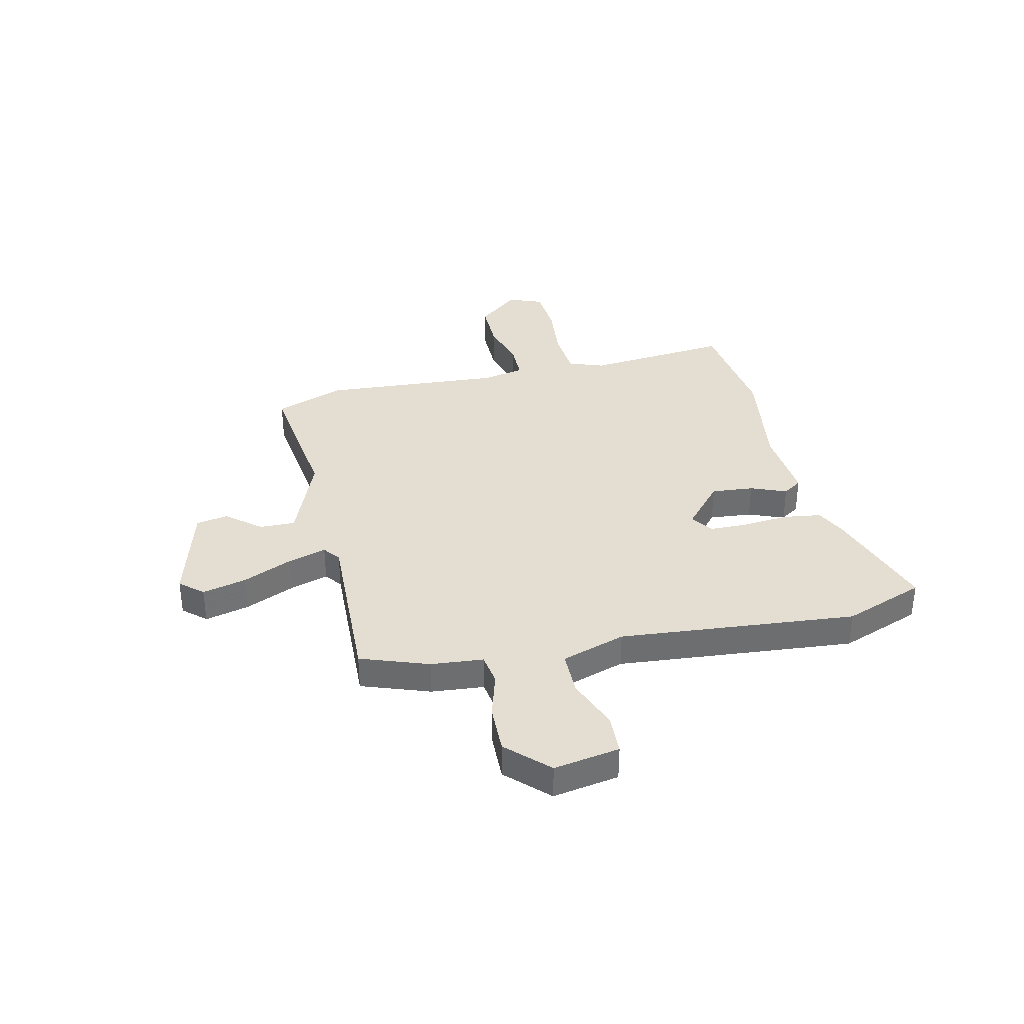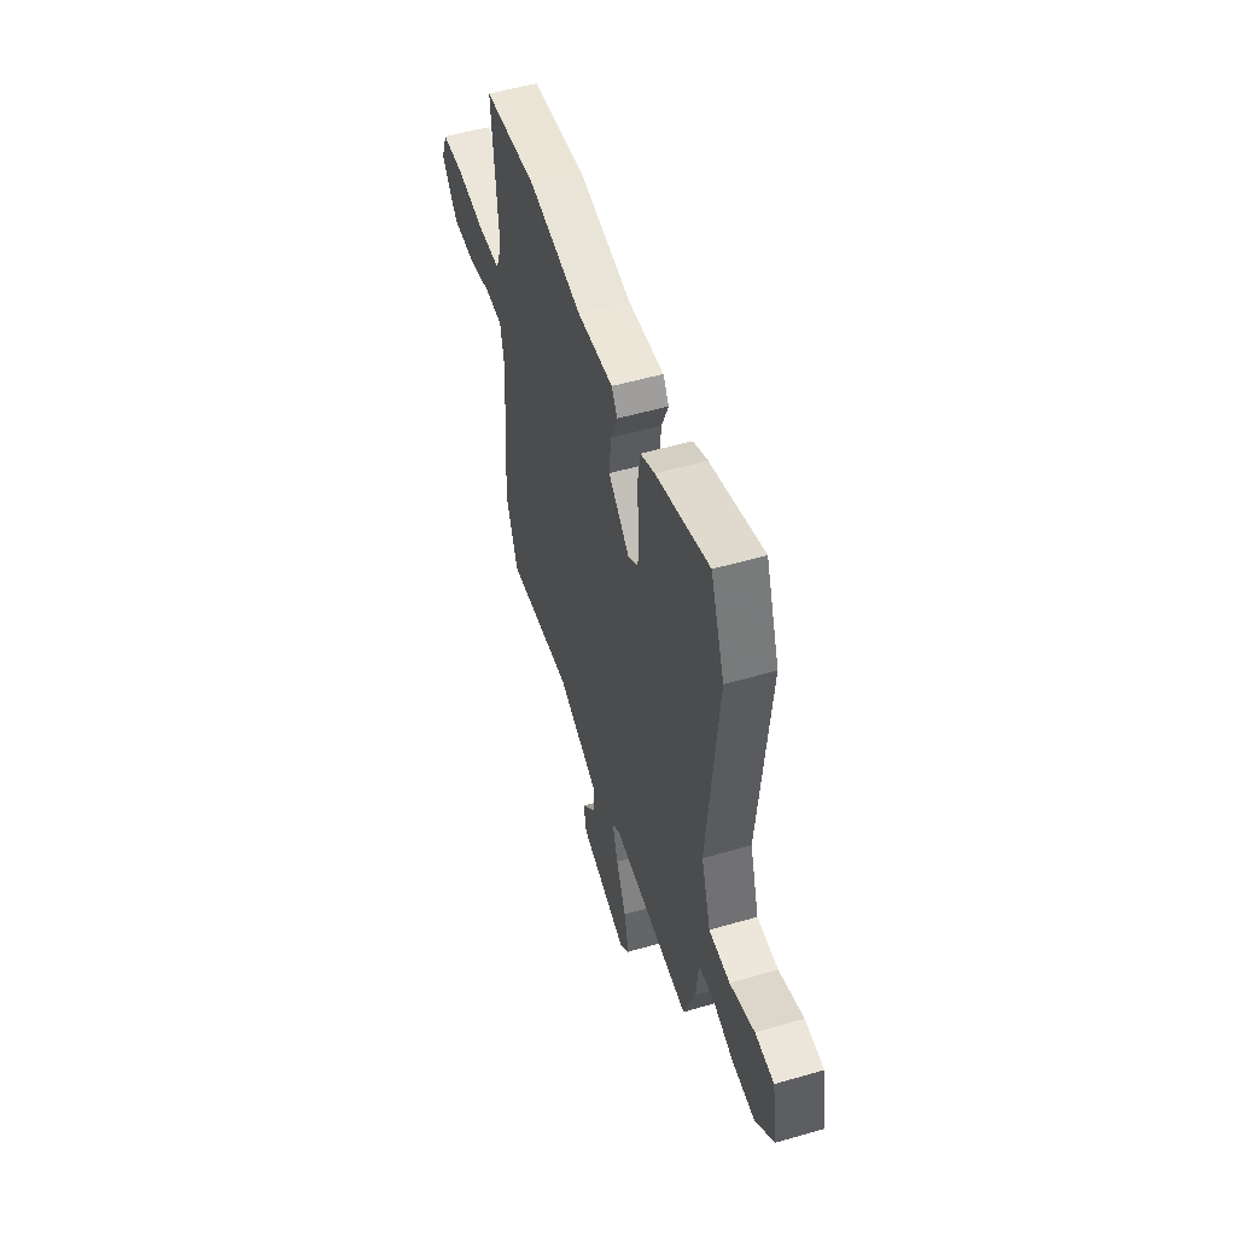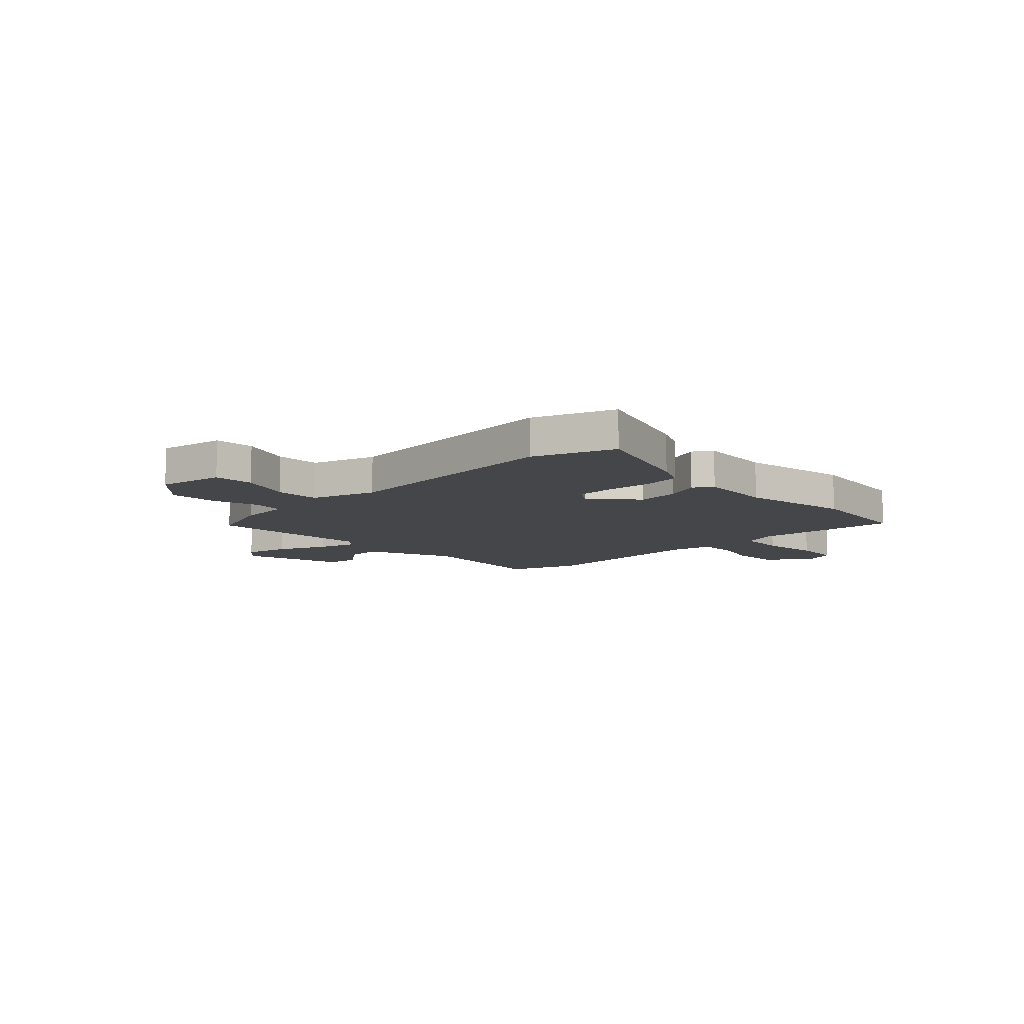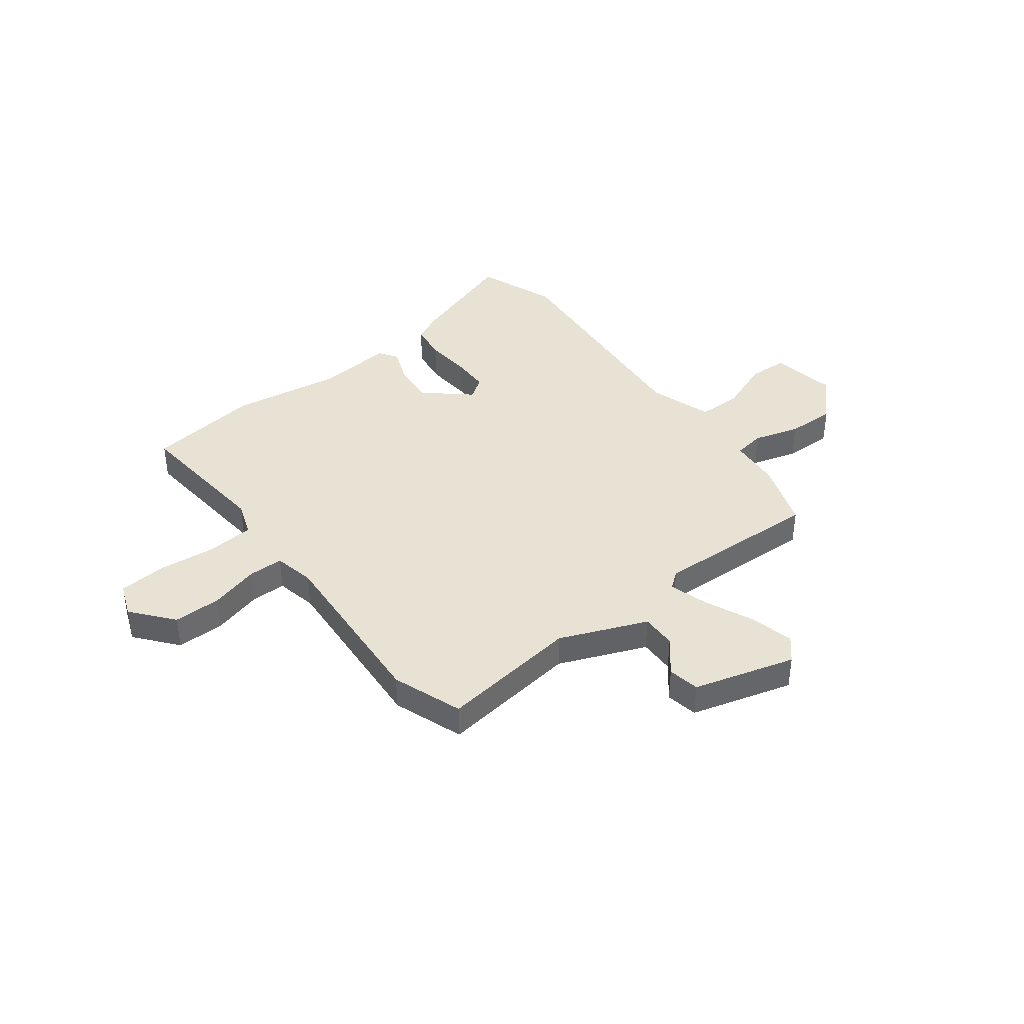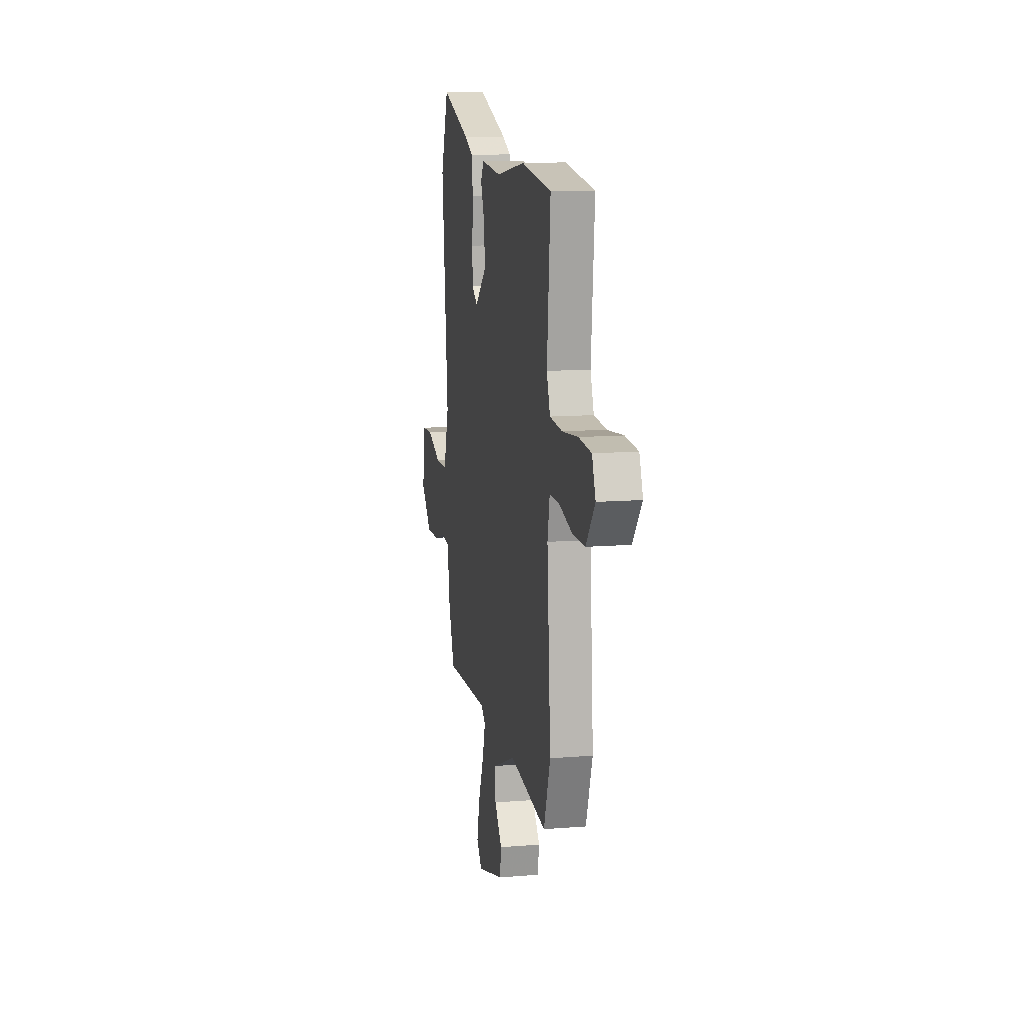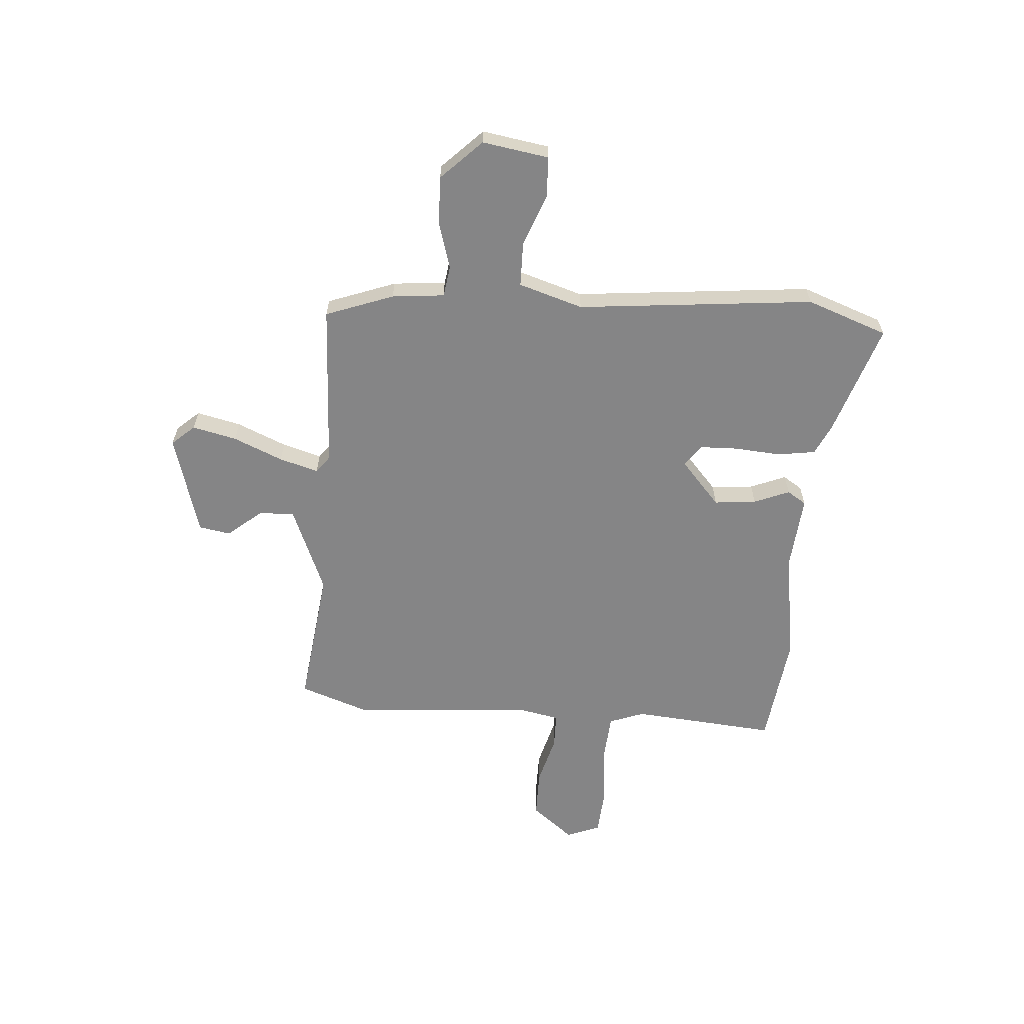
<metadata>
{"format":"obj","ext":"obj","renderer":"f3d","projection":"perspective","resolution":1024,"background":"white","views":[{"elev":36.2,"azim":-103.3,"up":"+Y"},{"elev":52.9,"azim":-107.3,"up":"+Z"},{"elev":-9.7,"azim":-46.1,"up":"+Y"},{"elev":39.9,"azim":142.2,"up":"+Y"},{"elev":12.3,"azim":79.2,"up":"+Z"},{"elev":-61.9,"azim":-94.2,"up":"+Y"}]}
</metadata>
<code>
v 0.533 0.07 -0.406
v 0.485 0.07 -0.543
v 0.213 0.07 -0.509
v 0.044 0.07 -0.579
v 0.046 0.07 -0.648
v 0.101 0.07 -0.714
v 0.09 0.07 -0.776
v -0.107 0.07 -0.833
v -0.146 0.07 -0.789
v -0.126 0.07 -0.703
v -0.085 0.07 -0.607
v -0.063 0.07 -0.531
v -0.096 0.07 -0.506
v -0.42 0.07 -0.521
v -0.468 0.07 -0.389
v -0.478 0.07 -0.287
v -0.539 0.07 -0.278
v -0.628 0.07 -0.305
v -0.723 0.07 -0.308
v -0.8 0.07 -0.23
v -0.779 0.07 -0.101
v -0.701 0.07 -0.097
v -0.599 0.07 -0.136
v -0.512 0.07 -0.135
v -0.473 0.07 -0.01
v -0.518 0.07 0.451
v -0.461 0.07 0.608
v -0.243 0.07 0.535
v -0.184 0.07 0.507
v -0.173 0.07 0.433
v -0.18 0.07 0.343
v -0.178 0.07 0.269
v -0.136 0.07 0.24
v -0.05 0.07 0.316
v -0.058 0.07 0.398
v -0.086 0.07 0.467
v -0.062 0.07 0.504
v 0.085 0.07 0.491
v 0.301 0.07 0.525
v 0.521 0.07 0.497
v 0.497 0.07 0.216
v 0.522 0.07 0.148
v 0.613 0.07 0.141
v 0.728 0.07 0.153
v 0.82 0.07 0.146
v 0.846 0.07 0.08
v 0.781 0.07 -0.001
v 0.687 0.07 -0.001
v 0.591 0.07 0.025
v 0.522 0.07 0.024
v 0.506 0.07 -0.056
v 0.533 0 -0.406
v 0.485 0 -0.543
v 0.213 0 -0.509
v 0.044 0 -0.579
v 0.046 0 -0.648
v 0.101 0 -0.714
v 0.09 0 -0.776
v -0.107 0 -0.833
v -0.146 0 -0.789
v -0.126 0 -0.703
v -0.085 0 -0.607
v -0.063 0 -0.531
v -0.096 0 -0.506
v -0.42 0 -0.521
v -0.468 0 -0.389
v -0.478 0 -0.287
v -0.539 0 -0.278
v -0.628 0 -0.305
v -0.723 0 -0.308
v -0.8 0 -0.23
v -0.779 0 -0.101
v -0.701 0 -0.097
v -0.599 0 -0.136
v -0.512 0 -0.135
v -0.473 0 -0.01
v -0.518 0 0.451
v -0.461 0 0.608
v -0.243 0 0.535
v -0.184 0 0.507
v -0.173 0 0.433
v -0.18 0 0.343
v -0.178 0 0.269
v -0.136 0 0.24
v -0.05 0 0.316
v -0.058 0 0.398
v -0.086 0 0.467
v -0.062 0 0.504
v 0.085 0 0.491
v 0.301 0 0.525
v 0.521 0 0.497
v 0.497 0 0.216
v 0.522 0 0.148
v 0.613 0 0.141
v 0.728 0 0.153
v 0.82 0 0.146
v 0.846 0 0.08
v 0.781 0 -0.001
v 0.687 0 -0.001
v 0.591 0 0.025
v 0.522 0 0.024
v 0.506 0 -0.056
f 46 47 48 49
f 46 49 50
f 43 44 45 46
f 42 43 46 50
f 41 42 50 51
f 38 39 40 41
f 35 36 37 38
f 34 35 38 41
f 33 34 41 51
f 28 29 30 31
f 28 31 32
f 25 26 27 28
f 24 25 28 32
f 20 21 22 23
f 20 23 24
f 17 18 19 20
f 16 17 20 24
f 13 14 15 16
f 13 16 24 32
f 8 9 10 11
f 8 11 12
f 5 6 7 8
f 4 5 8 12
f 3 4 12 13
f 33 51 1 2
f 3 13 32 33
f 2 3 33
f 100 99 98 97
f 101 100 97
f 97 96 95 94
f 101 97 94 93
f 102 101 93 92
f 92 91 90 89
f 89 88 87 86
f 92 89 86 85
f 102 92 85 84
f 82 81 80 79
f 83 82 79
f 79 78 77 76
f 83 79 76 75
f 74 73 72 71
f 75 74 71
f 71 70 69 68
f 75 71 68 67
f 67 66 65 64
f 83 75 67 64
f 62 61 60 59
f 63 62 59
f 59 58 57 56
f 63 59 56 55
f 64 63 55 54
f 53 52 102 84
f 84 83 64 54
f 84 54 53
f 1 52 53 2
f 2 53 54 3
f 3 54 55 4
f 4 55 56 5
f 5 56 57 6
f 6 57 58 7
f 7 58 59 8
f 8 59 60 9
f 9 60 61 10
f 10 61 62 11
f 11 62 63 12
f 12 63 64 13
f 13 64 65 14
f 14 65 66 15
f 15 66 67 16
f 16 67 68 17
f 17 68 69 18
f 18 69 70 19
f 19 70 71 20
f 20 71 72 21
f 21 72 73 22
f 22 73 74 23
f 23 74 75 24
f 24 75 76 25
f 25 76 77 26
f 26 77 78 27
f 27 78 79 28
f 28 79 80 29
f 29 80 81 30
f 30 81 82 31
f 31 82 83 32
f 32 83 84 33
f 33 84 85 34
f 34 85 86 35
f 35 86 87 36
f 36 87 88 37
f 37 88 89 38
f 38 89 90 39
f 39 90 91 40
f 40 91 92 41
f 41 92 93 42
f 42 93 94 43
f 43 94 95 44
f 44 95 96 45
f 45 96 97 46
f 46 97 98 47
f 47 98 99 48
f 48 99 100 49
f 49 100 101 50
f 50 101 102 51
f 51 102 52 1

</code>
